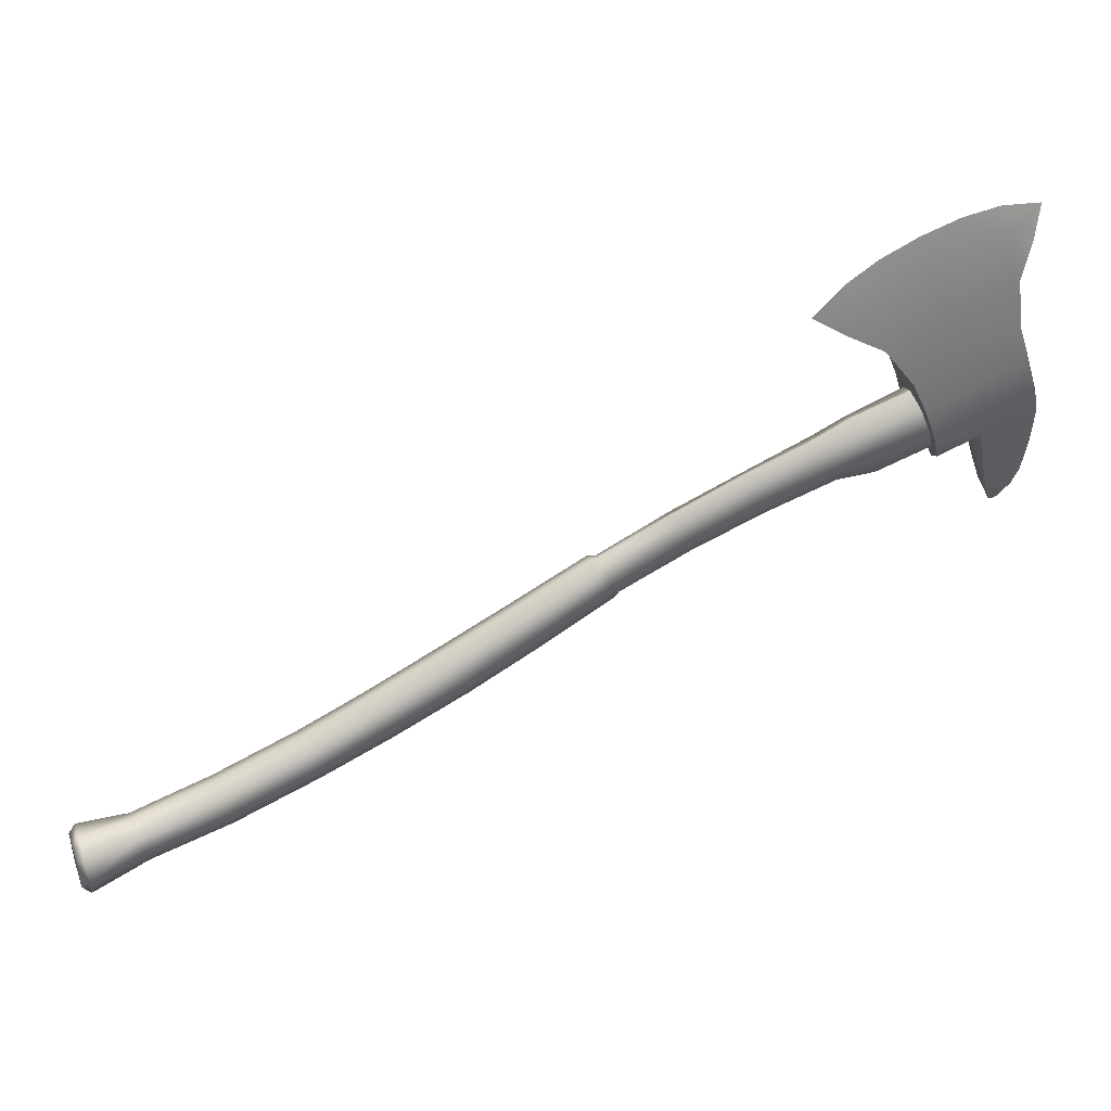
<metadata>
{"format":"obj","ext":"obj","renderer":"f3d","projection":"perspective","resolution":1024,"background":"white","views":[{"elev":46.1,"azim":121.5,"up":"+Y"}]}
</metadata>
<code>
o model_0
v -13.27 163.1 -34.43
v -17.09 164.5 -37.36
v -11.94 166.4 -34.41
v -16.14 167.9 -37.66
v -11.61 169.7 -33.23
v -15.73 171.7 -36.45
v -10.99 173.1 -31.82
v -15.41 175.3 -35.08
v -14.9 179.5 -33.23
v -19.86 176.9 -38.45
v -20.43 181.8 -37.38
v -19.92 173.4 -39.75
v -20.35 169.4 -40.92
v -21.32 166 -41.06
v -21.62 162.6 -40.91
v -17.92 161.8 -37.41
v -18.64 158.7 -37.62
v -21.86 159.8 -40.64
v -21.82 157.3 -40.34
v -21.52 155.2 -39.79
v -19.44 155.6 -37.89
v -20.46 153.2 -38.18
v -17.09 164.5 -37.36
v -17.81 163.6 -36.42
v -17.92 161.8 -37.41
v -19.02 161.1 -35.85
v -18.64 158.7 -37.62
v -19.35 158.6 -36.4
v -19.84 155.5 -37.16
v -20.39 158.4 -35.47
v -20.47 155.4 -36.62
v -20.38 161.5 -34.37
v -19.59 163.3 -34.22
v -20.46 164 -33.21
v -18.69 163.1 -35.35
v 12.38 154.9 -13.08
v 11.25 154.5 -12.06
v 6.155 157.6 -17.5
v 5.2 157.1 -16.67
v -0.01146 159.9 -22.13
v -0.9015 159.3 -21.36
v -7.09 161.2 -26.16
v -6.176 162 -26.97
v -9.078 162.1 -29.77
v -10.21 161.1 -28.7
v -13.67 164 -33.74
v 54.24 138.7 24.28
v 54.07 135.7 24.51
v 55.26 138.2 24.3
v 55.13 136 24.48
v 54.78 133.5 23.66
v 55.71 134.2 23.84
v 57.54 133.9 20.26
v 57.84 134.5 21.22
v 56.18 133.1 21.9
v 56.79 133.8 22.48
v 55.71 134.2 23.84
v 57.44 139.1 20.33
v 57.73 138.6 21.25
v 57.98 136.2 19.7
v 58.14 136.4 20.77
v 57.54 133.9 20.26
v 57.84 134.5 21.22
v -19.44 155.6 -37.89
v -20.57 153 -38.05
v -20.46 153.2 -38.18
v -20.7 153.2 -37.88
v -9.411 177.3 -29.11
v -14.53 183.9 -31.17
v -8.931 181.2 -26.99
v -11.19 186.2 -26.59
v -8.403 184.2 -24.56
v -5.754 181.3 -22.75
v -7.376 179.3 -25.95
v 57.73 138.6 21.25
v 57.44 139.1 20.33
v 56.5 138.9 22.84
v 55.84 139.7 22.39
v 54.24 138.7 24.28
v 54.24 138.7 24.28
v 50.53 138.9 20.37
v 54.07 135.7 24.51
v 49.98 137.4 20.5
v 43.18 139.4 15.16
v 43.76 141.2 15.05
v 35.89 142.3 9.707
v 36.53 144 9.611
v 29.96 145.1 5.192
v 30.97 146.7 5.408
v 23.47 148.4 0.2956
v 24.44 150.2 0.5039
v 17.35 152 -4.43
v 18.28 153.7 -4.184
v 11.91 157.4 -9.038
v 11.17 155.8 -9.17
v 11.45 157.5 -9.845
v 10.8 156.2 -9.946
v 5.413 160.8 -14.45
v 4.747 159.1 -14.65
v -0.7057 163.3 -19.01
v -1.395 161.5 -19.27
v -6.985 165.6 -23.51
v -7.852 163.5 -23.84
v -9.871 166.8 -25.45
v -10.72 164.6 -25.74
v -15.23 168.6 -29.35
v -16.12 166.2 -29.42
v 10.46 154.6 -10.71
v 4.54 157.4 -15.51
v -1.528 159.7 -20.26
v -7.772 161.7 -25.01
v -11.12 161.8 -27.26
v -16.15 163.6 -30.67
v 10.89 154.1 -10.37
v 17.35 152 -4.43
v 17.05 150.2 -5.692
v 23.47 148.4 0.2956
v 23.3 146.6 -0.9006
v 29.96 145.1 5.192
v 29.63 143.4 3.902
v 35.89 142.3 9.707
v 36 140.4 8.769
v 43.18 139.4 15.16
v 43.18 137.6 14.41
v 49.98 137.4 20.5
v 50.04 135.7 19.66
v 54.78 133.5 23.66
v 54.07 135.7 24.51
v 54.24 138.7 24.28
v 55.84 139.7 22.39
v 50.53 138.9 20.37
v 51.81 140 19.15
v 43.76 141.2 15.05
v 45.01 142 13.88
v 36.53 144 9.611
v 37.78 144.9 8.353
v 30.97 146.7 5.408
v 32.48 147.6 4.358
v 25.87 151.1 -0.5943
v 24.44 150.2 0.5039
v 19.78 154.5 -5.142
v 18.28 153.7 -4.184
v 13.15 158.3 -10.08
v 11.91 157.4 -9.038
v 12.51 158.4 -10.59
v 11.45 157.5 -9.845
v 5.413 160.8 -14.45
v 6.429 161.6 -15.15
v -0.7057 163.3 -19.01
v 0.2757 164.4 -19.82
v -6.985 165.6 -23.51
v -5.8 166.7 -24.48
v -9.871 166.8 -25.45
v -8.543 168.1 -26.54
v -13.82 169.8 -30.62
v -15.23 168.6 -29.35
v 56.18 133.1 21.9
v 51.13 135.1 18.04
v 57.54 133.9 20.26
v 52.41 136 16.74
v 44.29 136.9 12.7
v 45.64 138 11.39
v 37 139.8 7.117
v 38.31 140.8 5.915
v 30.5 142.9 2.205
v 31.9 143.7 1.1
v 25.53 147 -3.651
v 24.03 146.2 -2.66
v 19.14 150.5 -8.274
v 17.88 149.7 -7.238
v 12.87 154.3 -12.8
v 11.61 153.8 -11.85
v 12.38 154.9 -13.08
v 11.25 154.5 -12.06
v -13.27 163.1 -34.43
v -14.04 162.2 -33.5
v -17.09 164.5 -37.36
v -17.81 163.6 -36.42
v -15.2 161.9 -32.66
v -18.69 163.1 -35.35
v -19.59 163.3 -34.22
v -15.81 161.9 -31.32
v -20.46 164 -33.21
v -16.65 162.6 -30.27
v 11.25 154.5 -12.06
v 11.61 153.8 -11.85
v 10.46 154.6 -10.71
v 10.89 154.1 -10.37
v 17.88 149.7 -7.238
v 17.05 150.2 -5.692
v 24.03 146.2 -2.66
v 23.3 146.6 -0.9006
v 30.5 142.9 2.205
v 29.63 143.4 3.902
v 36 140.4 8.769
v 37 139.8 7.117
v 43.18 137.6 14.41
v 44.29 136.9 12.7
v 50.04 135.7 19.66
v 51.13 135.1 18.04
v 54.78 133.5 23.66
v 56.18 133.1 21.9
v 57.44 139.1 20.33
v 57.98 136.2 19.7
v 52.83 139.3 17.53
v 53.01 137.9 16.77
v 46.17 139.8 11.48
v 45.99 141.5 12.32
v 39 142.7 5.872
v 38.84 144.3 6.757
v 33.03 145.6 1.41
v 33.27 147.1 2.564
v 26.53 148.8 -3.475
v 26.73 150.5 -2.322
v 20.23 152.4 -7.986
v 20.48 154 -6.894
v 14 157.7 -11.61
v 13.89 156.2 -12.52
v 13.1 157.7 -11.88
v 13.02 156.5 -12.68
v 12.38 154.9 -13.08
v 6.837 159.4 -17.22
v 6.155 157.6 -17.5
v 0.7702 161.8 -21.94
v -0.01146 159.9 -22.13
v -5.264 163.9 -27.03
v -6.176 162 -26.97
v -7.837 165 -29.29
v -9.078 162.1 -29.77
v -12.74 166.7 -33.6
v -13.67 164 -33.74
v -12.74 168.9 -32.42
v -7.626 167.1 -28.22
v -4.993 165.9 -25.96
v 0.9706 163.6 -21.08
v 6.986 161 -16.39
v 12.87 154.3 -12.8
v 20.23 152.4 -7.986
v 19.14 150.5 -8.274
v 26.53 148.8 -3.475
v 25.53 147 -3.651
v 33.03 145.6 1.41
v 31.9 143.7 1.1
v 39 142.7 5.872
v 38.31 140.8 5.915
v 46.17 139.8 11.48
v 45.64 138 11.39
v 53.01 137.9 16.77
v 52.41 136 16.74
v 57.54 133.9 20.26
v 57.44 139.1 20.33
v 52.83 139.3 17.53
v 55.84 139.7 22.39
v 51.81 140 19.15
v 45.99 141.5 12.32
v 45.01 142 13.88
v 38.84 144.3 6.757
v 37.78 144.9 8.353
v 33.27 147.1 2.564
v 32.48 147.6 4.358
v 25.87 151.1 -0.5943
v 26.73 150.5 -2.322
v 19.78 154.5 -5.142
v 20.48 154 -6.894
v 13.15 158.3 -10.08
v 14 157.7 -11.61
v 12.51 158.4 -10.59
v 13.1 157.7 -11.88
v 6.986 161 -16.39
v 6.429 161.6 -15.15
v 0.9706 163.6 -21.08
v 0.2757 164.4 -19.82
v -4.993 165.9 -25.96
v -5.8 166.7 -24.48
v -7.626 167.1 -28.22
v -8.543 168.1 -26.54
v -13.82 169.8 -30.62
v -21.02 152.9 -38.42
v -20.57 153 -38.05
v -21.21 153.1 -38.26
v -20.7 153.2 -37.88
v -15.08 162.9 -32.44
v -10.21 161.1 -28.7
v -16.15 163.6 -30.67
v -11.12 161.8 -27.26
v -7.09 161.2 -26.16
v -7.772 161.7 -25.01
v -1.528 159.7 -20.26
v -0.9015 159.3 -21.36
v 5.2 157.1 -16.67
v 4.54 157.4 -15.51
v 11.25 154.5 -12.06
v 10.46 154.6 -10.71
v -21.21 153.1 -38.26
v -20.7 153.2 -37.88
v -22.71 155.1 -38.32
v -20.47 155.4 -36.62
v -20.39 158.4 -35.47
v -23.54 157 -38.21
v -24.12 159.4 -37.85
v -24.65 162.1 -37.17
v -20.38 161.5 -34.37
v -20.46 164 -33.21
v -25.12 165.4 -36.38
v -25.16 168.7 -34.99
v -20.94 167.2 -31.75
v -20.09 171.1 -31.06
v -24.39 172.8 -34.24
v -19.11 174.8 -30.51
v -23.5 176.4 -33.97
v -17.68 179.1 -29.81
v -23.14 181.4 -34.05
v -21.8 185.5 -33.71
v -23.91 185 -35.49
v -24.22 188.4 -36.9
v -14.75 172.6 -27.18
v -15.87 169.1 -27.98
v -16.72 165.8 -28.52
v -16.65 162.6 -30.27
v -12.26 176.9 -25.6
v -16.09 183.6 -29.25
v -17.76 188.8 -31.62
v -20.91 189.1 -34.13
v -10.54 181 -25.01
v -11.19 186.2 -26.59
v -14.46 187.7 -29.06
v -8.982 179.1 -23.97
v -5.754 181.3 -22.75
v -8.403 184.2 -24.56
v -21.02 152.9 -38.42
v -20.92 153.1 -38.61
v -20.57 153 -38.05
v -20.46 153.2 -38.18
v -14.46 187.7 -29.06
v -17.76 188.8 -31.62
v -20.28 185.7 -35.58
v -22.4 185.2 -37.35
v -24.22 188.4 -36.9
v -20.91 189.1 -34.13
v -19.92 173.4 -39.75
v -22.11 173.1 -36.97
v -19.86 176.9 -38.45
v -21.68 176.6 -36.2
v -20.43 181.8 -37.38
v -21.78 181.6 -35.72
v -23.16 185.1 -36.42
v -23.14 181.4 -34.05
v -23.91 185 -35.49
v -23.5 176.4 -33.97
v -24.39 172.8 -34.24
v -25.16 168.7 -34.99
v -22.75 169 -37.96
v -20.35 169.4 -40.92
v -23.26 165.7 -38.75
v -21.32 166 -41.06
v -21.62 162.6 -40.91
v -25.12 165.4 -36.38
v -24.65 162.1 -37.17
v -23.31 162.4 -39.18
v -24.12 159.4 -37.85
v -23.18 159.6 -39.39
v -23.54 157 -38.21
v -22.86 157.2 -39.42
v -22.27 155.1 -39.18
v -21.82 157.3 -40.34
v -21.52 155.2 -39.79
v -21.86 159.8 -40.64
v -20.92 153.1 -38.61
v -21.02 152.9 -38.42
v -21.21 153.1 -38.26
v -22.71 155.1 -38.32
v -22.4 185.2 -37.35
v -24.22 188.4 -36.9
v -8.982 179.1 -23.97
v -12.26 176.9 -25.6
v -8.133 179.2 -24.92
v -10.83 177.1 -27.36
v -9.411 177.3 -29.11
v -10.99 173.1 -31.82
v -14.75 172.6 -27.18
v -12.87 172.8 -29.5
v -11.61 169.7 -33.23
v -15.87 169.1 -27.98
v -13.74 169.4 -30.61
v -11.94 166.4 -34.41
v -16.72 165.8 -28.52
v -14.33 166.1 -31.46
v -13.27 163.1 -34.43
v -16.65 162.6 -30.27
v -14.96 162.9 -32.35
v -14.04 162.2 -33.5
v -15.81 161.9 -31.32
v -15.2 161.9 -32.66
v -7.376 179.3 -25.95
v -5.754 181.3 -22.75
v 56.79 133.8 22.48
v 57.84 134.5 21.22
v 56.64 136.2 22.63
v 58.14 136.4 20.77
v 57.73 138.6 21.25
v 56.5 138.9 22.84
v 55.26 138.2 24.3
v 55.13 136 24.48
v 55.71 134.2 23.84
v 57.98 136.2 19.7
v -15.08 162.9 -32.44
v -12.74 168.9 -32.42
v 54.78 133.5 23.66
v 55.26 138.2 24.3
v -20.92 153.1 -38.61
f 1 2 3
f 2 4 3
f 3 4 5
f 4 6 5
f 5 6 7
f 6 8 7
f 7 8 9
f 8 10 9
f 9 10 11
f 10 11 11
f 11 11 10
f 11 10 10
f 10 10 10
f 10 8 10
f 10 8 12
f 8 6 12
f 12 6 13
f 6 4 13
f 13 4 2
f 4 2 2
f 2 2 13
f 2 13 13
f 13 13 13
f 13 2 13
f 13 2 14
f 2 15 14
f 14 15 15
f 15 2 15
f 15 2 2
f 2 16 2
f 2 16 15
f 16 17 15
f 15 17 18
f 17 19 18
f 18 19 19
f 19 17 19
f 19 17 20
f 17 21 20
f 20 21 22
f 21 22 22
f 22 22 23
f 22 23 23
f 23 23 23
f 23 24 23
f 23 24 25
f 24 26 25
f 25 26 27
f 26 28 27
f 27 28 29
f 28 30 29
f 29 30 31
f 30 31 31
f 31 31 28
f 31 28 28
f 28 28 28
f 28 26 28
f 28 26 30
f 26 32 30
f 30 32 32
f 32 26 32
f 32 26 26
f 26 33 26
f 26 33 32
f 33 34 32
f 32 34 34
f 34 33 34
f 34 33 33
f 33 26 33
f 33 26 35
f 26 24 35
f 35 24 24
f 24 36 24
f 24 36 36
f 36 37 36
f 36 37 38
f 37 39 38
f 38 39 40
f 39 41 40
f 40 41 42
f 41 42 42
f 42 42 40
f 42 40 40
f 40 40 40
f 40 42 40
f 40 42 43
f 42 44 43
f 43 44 44
f 44 42 44
f 44 42 42
f 42 45 42
f 42 45 44
f 45 46 44
f 44 46 46
f 46 47 46
f 46 47 47
f 47 48 47
f 47 48 49
f 48 50 49
f 49 50 50
f 50 48 50
f 50 48 48
f 48 51 48
f 48 51 50
f 51 52 50
f 50 52 52
f 52 53 52
f 52 53 53
f 53 54 53
f 53 54 55
f 54 56 55
f 55 56 57
f 56 57 57
f 57 57 58
f 57 58 58
f 58 58 58
f 58 59 58
f 58 59 60
f 59 61 60
f 60 61 62
f 61 63 62
f 62 63 63
f 63 27 63
f 63 27 27
f 27 29 27
f 27 29 64
f 29 65 64
f 64 65 66
f 65 66 66
f 66 66 29
f 66 29 29
f 29 29 29
f 29 31 29
f 29 31 65
f 31 67 65
f 65 67 67
f 67 7 67
f 67 7 7
f 7 9 7
f 7 9 68
f 9 69 68
f 68 69 70
f 69 71 70
f 70 71 72
f 71 72 72
f 72 72 72
f 72 73 72
f 72 73 70
f 73 74 70
f 70 74 68
f 74 68 68
f 68 68 75
f 68 75 75
f 75 75 75
f 75 76 75
f 75 76 77
f 76 78 77
f 77 78 79
f 78 79 79
f 79 79 80
f 79 80 80
f 80 80 80
f 80 81 80
f 80 81 82
f 81 83 82
f 82 83 83
f 83 81 83
f 83 81 84
f 81 85 84
f 84 85 86
f 85 87 86
f 86 87 88
f 87 89 88
f 88 89 90
f 89 91 90
f 90 91 92
f 91 93 92
f 92 93 94
f 93 94 94
f 94 94 92
f 94 92 92
f 92 92 92
f 92 94 92
f 92 94 95
f 94 96 95
f 95 96 97
f 96 98 97
f 97 98 99
f 98 100 99
f 99 100 101
f 100 102 101
f 101 102 103
f 102 104 103
f 103 104 105
f 104 106 105
f 105 106 107
f 106 107 107
f 107 107 95
f 107 95 95
f 95 95 95
f 95 97 95
f 95 97 108
f 97 99 108
f 108 99 109
f 99 101 109
f 109 101 110
f 101 103 110
f 110 103 111
f 103 105 111
f 111 105 112
f 105 107 112
f 112 107 113
f 107 113 113
f 113 113 108
f 113 108 108
f 108 108 108
f 108 114 108
f 108 114 95
f 114 115 95
f 95 115 115
f 115 114 115
f 115 114 114
f 114 116 114
f 114 116 115
f 116 117 115
f 115 117 117
f 117 116 117
f 117 116 116
f 116 118 116
f 116 118 117
f 118 119 117
f 117 119 119
f 119 118 119
f 119 118 118
f 118 120 118
f 118 120 119
f 120 121 119
f 119 121 121
f 121 120 121
f 121 120 120
f 120 122 120
f 120 122 121
f 122 123 121
f 121 123 123
f 123 122 123
f 123 122 122
f 122 124 122
f 122 124 123
f 124 125 123
f 123 125 125
f 125 124 125
f 125 124 124
f 124 126 124
f 124 126 125
f 126 127 125
f 125 127 128
f 127 128 128
f 128 128 129
f 128 129 129
f 129 129 129
f 129 130 129
f 129 130 131
f 130 132 131
f 131 132 133
f 132 134 133
f 133 134 135
f 134 136 135
f 135 136 137
f 136 138 137
f 137 138 139
f 138 139 139
f 139 139 137
f 139 137 137
f 137 137 137
f 137 139 137
f 137 139 140
f 139 141 140
f 140 141 142
f 141 143 142
f 142 143 144
f 143 145 144
f 144 145 146
f 145 147 146
f 146 147 147
f 147 145 147
f 147 145 145
f 145 148 145
f 145 148 147
f 148 149 147
f 147 149 149
f 149 148 149
f 149 148 148
f 148 150 148
f 148 150 149
f 150 151 149
f 149 151 151
f 151 150 151
f 151 150 150
f 150 152 150
f 150 152 151
f 152 153 151
f 151 153 153
f 153 152 153
f 153 152 152
f 152 154 152
f 152 154 153
f 154 155 153
f 153 155 156
f 155 156 156
f 156 156 157
f 156 157 157
f 157 157 157
f 157 158 157
f 157 158 159
f 158 160 159
f 159 160 160
f 160 158 160
f 160 158 158
f 158 161 158
f 158 161 160
f 161 162 160
f 160 162 162
f 162 161 162
f 162 161 161
f 161 163 161
f 161 163 162
f 163 164 162
f 162 164 164
f 164 163 164
f 164 163 163
f 163 165 163
f 163 165 164
f 165 166 164
f 164 166 166
f 166 165 166
f 166 165 167
f 165 168 167
f 167 168 169
f 168 170 169
f 169 170 171
f 170 172 171
f 171 172 173
f 172 174 173
f 173 174 174
f 174 175 174
f 174 175 175
f 175 176 175
f 175 176 177
f 176 178 177
f 177 178 178
f 178 176 178
f 178 176 176
f 176 179 176
f 176 179 178
f 179 180 178
f 178 180 180
f 180 179 180
f 180 179 181
f 179 182 181
f 181 182 183
f 182 184 183
f 183 184 184
f 184 185 184
f 184 185 185
f 185 186 185
f 185 186 187
f 186 188 187
f 187 188 188
f 188 186 188
f 188 186 186
f 186 189 186
f 186 189 188
f 189 190 188
f 188 190 190
f 190 189 190
f 190 189 189
f 189 191 189
f 189 191 190
f 191 192 190
f 190 192 192
f 192 191 192
f 192 191 191
f 191 193 191
f 191 193 192
f 193 194 192
f 192 194 194
f 194 193 194
f 194 193 195
f 193 196 195
f 195 196 197
f 196 198 197
f 197 198 199
f 198 200 199
f 199 200 201
f 200 202 201
f 201 202 202
f 202 203 202
f 202 203 203
f 203 204 203
f 203 204 205
f 204 206 205
f 205 206 207
f 206 207 207
f 207 207 205
f 207 205 205
f 205 205 205
f 205 207 205
f 205 207 208
f 207 209 208
f 208 209 210
f 209 211 210
f 210 211 212
f 211 213 212
f 212 213 214
f 213 215 214
f 214 215 216
f 215 217 216
f 216 217 217
f 217 215 217
f 217 215 215
f 215 218 215
f 215 218 217
f 218 219 217
f 217 219 219
f 219 218 219
f 219 218 220
f 218 221 220
f 220 221 222
f 221 223 222
f 222 223 224
f 223 225 224
f 224 225 226
f 225 227 226
f 226 227 228
f 227 229 228
f 228 229 230
f 229 231 230
f 230 231 231
f 231 230 231
f 231 230 230
f 230 232 230
f 230 232 228
f 232 233 228
f 228 233 226
f 233 234 226
f 226 234 224
f 234 235 224
f 224 235 222
f 235 236 222
f 222 236 220
f 236 219 220
f 220 219 219
f 219 221 219
f 219 221 221
f 221 218 221
f 221 218 237
f 218 238 237
f 237 238 239
f 238 240 239
f 239 240 241
f 240 242 241
f 241 242 243
f 242 244 243
f 243 244 245
f 244 246 245
f 245 246 247
f 246 248 247
f 247 248 249
f 248 250 249
f 249 250 250
f 250 251 250
f 250 251 251
f 251 252 251
f 251 252 253
f 252 254 253
f 253 254 254
f 254 252 254
f 254 252 252
f 252 255 252
f 252 255 254
f 255 256 254
f 254 256 256
f 256 255 256
f 256 255 255
f 255 257 255
f 255 257 256
f 257 258 256
f 256 258 258
f 258 257 258
f 258 257 257
f 257 259 257
f 257 259 258
f 259 260 258
f 258 260 260
f 260 259 260
f 260 259 261
f 259 262 261
f 261 262 263
f 262 264 263
f 263 264 265
f 264 266 265
f 265 266 267
f 266 268 267
f 267 268 269
f 268 269 269
f 269 269 267
f 269 267 267
f 267 267 267
f 267 269 267
f 267 269 270
f 269 271 270
f 270 271 272
f 271 273 272
f 272 273 274
f 273 275 274
f 274 275 276
f 275 277 276
f 276 277 277
f 277 278 277
f 277 278 278
f 278 279 278
f 278 279 280
f 279 281 280
f 280 281 281
f 281 282 281
f 281 282 282
f 282 283 282
f 282 283 284
f 283 285 284
f 284 285 285
f 285 283 285
f 285 283 283
f 283 286 283
f 283 286 285
f 286 287 285
f 285 287 287
f 287 286 287
f 287 286 288
f 286 289 288
f 288 289 290
f 289 290 290
f 290 290 288
f 290 288 288
f 288 288 288
f 288 290 288
f 288 290 291
f 290 292 291
f 291 292 293
f 292 293 293
f 293 293 294
f 293 294 294
f 294 294 294
f 294 295 294
f 294 295 296
f 295 297 296
f 296 297 298
f 297 298 298
f 298 298 296
f 298 296 296
f 296 296 296
f 296 298 296
f 296 298 299
f 298 300 299
f 299 300 300
f 300 298 300
f 300 298 301
f 298 302 301
f 301 302 303
f 302 303 303
f 303 303 301
f 303 301 301
f 301 301 301
f 301 303 301
f 301 303 304
f 303 305 304
f 304 305 305
f 305 303 305
f 305 303 303
f 303 306 303
f 303 306 305
f 306 307 305
f 305 307 308
f 307 309 308
f 308 309 310
f 309 311 310
f 310 311 312
f 311 313 312
f 312 313 314
f 313 315 314
f 314 315 315
f 315 311 315
f 315 311 311
f 311 309 311
f 311 309 316
f 309 307 316
f 316 307 317
f 307 306 317
f 317 306 318
f 306 303 318
f 318 303 319
f 303 319 319
f 319 319 316
f 319 316 316
f 316 316 316
f 316 320 316
f 316 320 311
f 320 321 311
f 311 321 313
f 321 322 313
f 313 322 323
f 322 323 323
f 323 323 320
f 323 320 320
f 320 320 320
f 320 324 320
f 320 324 321
f 324 325 321
f 321 325 326
f 325 326 326
f 326 326 320
f 326 320 320
f 320 320 320
f 320 327 320
f 320 327 324
f 327 328 324
f 324 328 329
f 328 329 329
f 329 329 330
f 329 330 330
f 330 330 330
f 330 331 330
f 330 331 332
f 331 333 332
f 332 333 333
f 333 71 333
f 333 71 71
f 71 69 71
f 71 69 334
f 69 335 334
f 334 335 335
f 335 69 335
f 335 69 336
f 69 9 336
f 336 9 11
f 9 11 11
f 11 11 11
f 11 337 11
f 11 337 336
f 337 338 336
f 336 338 339
f 338 339 339
f 339 339 340
f 339 340 340
f 340 340 340
f 340 341 340
f 340 341 342
f 341 343 342
f 342 343 344
f 343 345 344
f 344 345 346
f 345 347 346
f 346 347 348
f 347 348 348
f 348 348 341
f 348 341 341
f 341 341 341
f 341 349 341
f 341 349 343
f 349 347 343
f 343 347 345
f 347 345 345
f 345 345 349
f 345 349 349
f 349 349 349
f 349 341 349
f 349 341 350
f 341 351 350
f 350 351 351
f 351 341 351
f 351 341 352
f 341 353 352
f 352 353 354
f 353 355 354
f 354 355 356
f 355 356 356
f 356 356 352
f 356 352 352
f 352 352 352
f 352 354 352
f 352 354 351
f 354 357 351
f 351 357 357
f 357 354 357
f 357 354 358
f 354 359 358
f 358 359 360
f 359 361 360
f 360 361 362
f 361 363 362
f 362 363 364
f 363 365 364
f 364 365 366
f 365 366 366
f 366 366 354
f 366 354 354
f 354 354 354
f 354 356 354
f 354 356 359
f 356 367 359
f 359 367 361
f 367 365 361
f 361 365 363
f 365 363 363
f 363 363 366
f 363 366 366
f 366 366 366
f 366 368 366
f 366 368 364
f 368 369 364
f 364 369 370
f 369 370 370
f 370 370 370
f 370 371 370
f 370 371 364
f 371 362 364
f 364 362 362
f 362 344 362
f 362 344 344
f 344 346 344
f 344 346 372
f 346 373 372
f 372 373 373
f 373 374 373
f 373 374 374
f 374 375 374
f 374 375 376
f 375 377 376
f 376 377 378
f 377 379 378
f 378 379 379
f 379 375 379
f 379 375 375
f 375 380 375
f 375 380 377
f 380 381 377
f 377 381 379
f 381 382 379
f 379 382 382
f 382 380 382
f 382 380 380
f 380 383 380
f 380 383 381
f 383 384 381
f 381 384 382
f 384 385 382
f 382 385 385
f 385 383 385
f 385 383 383
f 383 386 383
f 383 386 384
f 386 387 384
f 384 387 385
f 387 388 385
f 385 388 388
f 388 386 388
f 388 386 386
f 386 389 386
f 386 389 387
f 389 390 387
f 387 390 388
f 390 391 388
f 388 391 391
f 391 389 391
f 391 389 389
f 389 392 389
f 389 392 390
f 392 393 390
f 390 393 391
f 393 391 391
f 391 391 378
f 391 378 378
f 378 378 378
f 378 394 378
f 378 394 376
f 394 395 376
f 376 395 374
f 395 374 374
f 374 374 396
f 374 396 396
f 396 396 396
f 396 397 396
f 396 397 398
f 397 399 398
f 398 399 400
f 399 400 400
f 400 400 400
f 400 401 400
f 400 401 398
f 401 402 398
f 398 402 403
f 402 403 403
f 403 403 403
f 403 404 403
f 403 404 398
f 404 396 398
f 339 335 336
f 346 348 373
f 323 315 313
f 321 326 322
f 329 325 324
f 250 248 405
f 46 45 406
f 277 275 407
f 55 57 408
f 79 409 77
f 353 341 340
f 20 22 410

</code>
